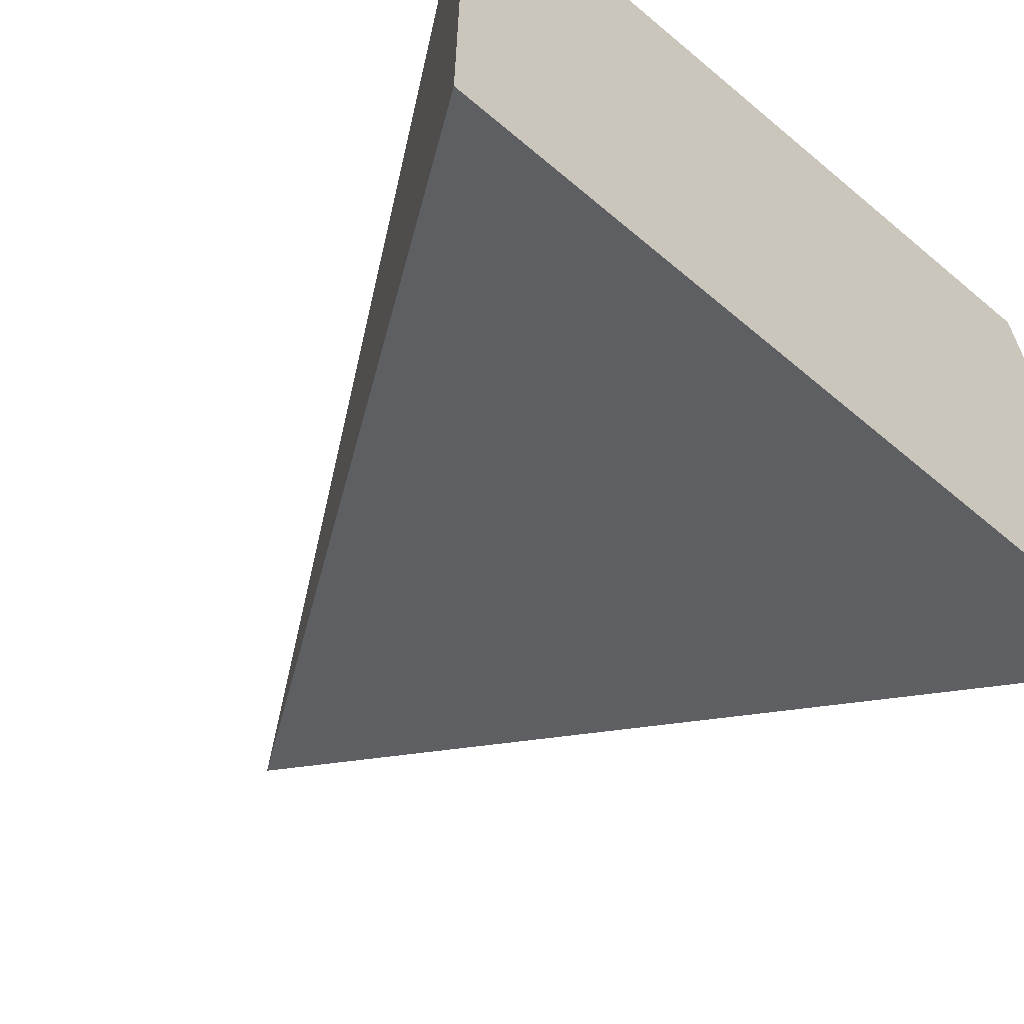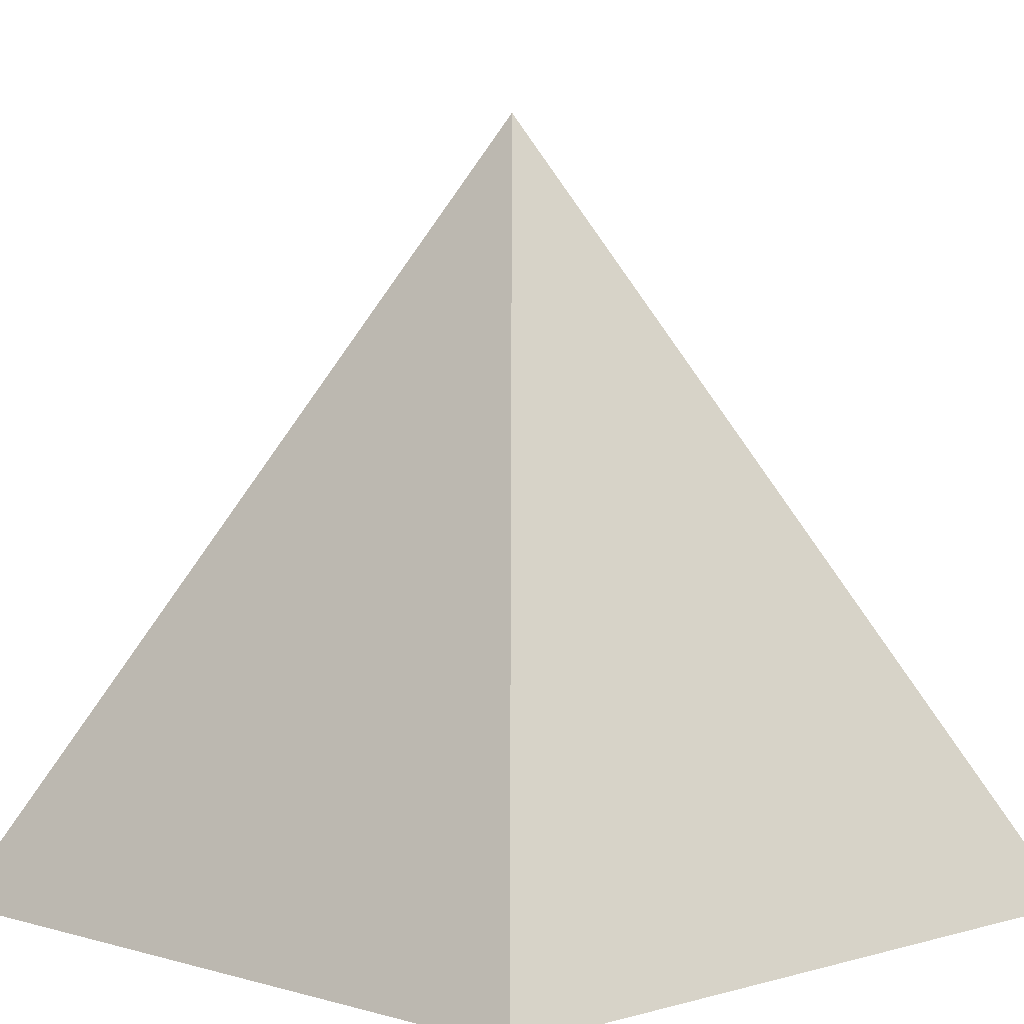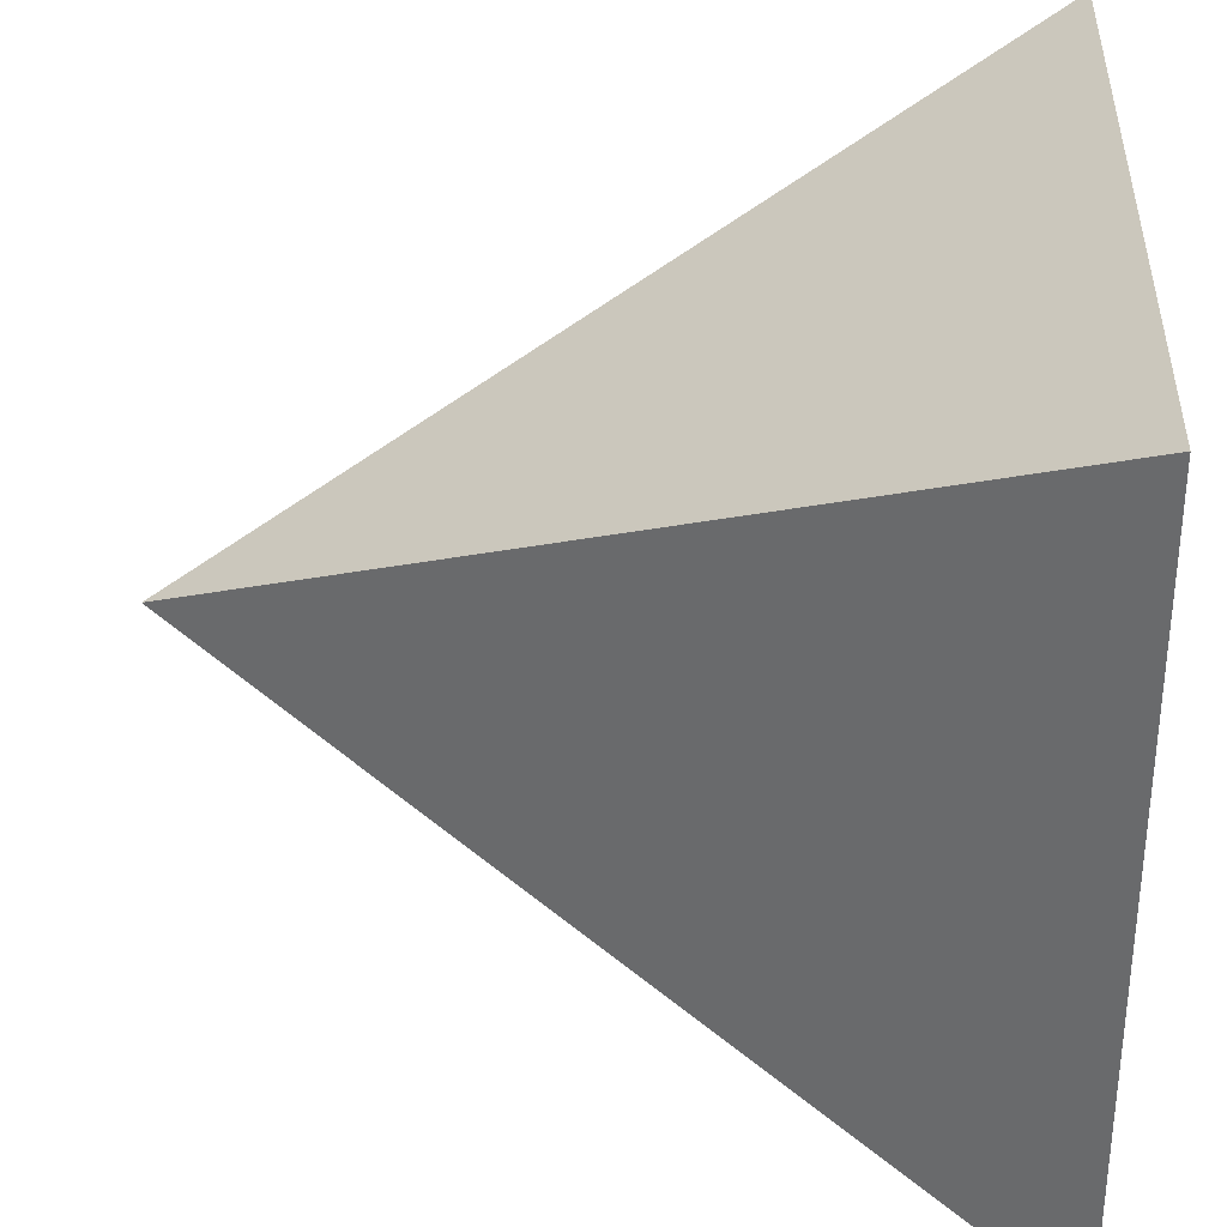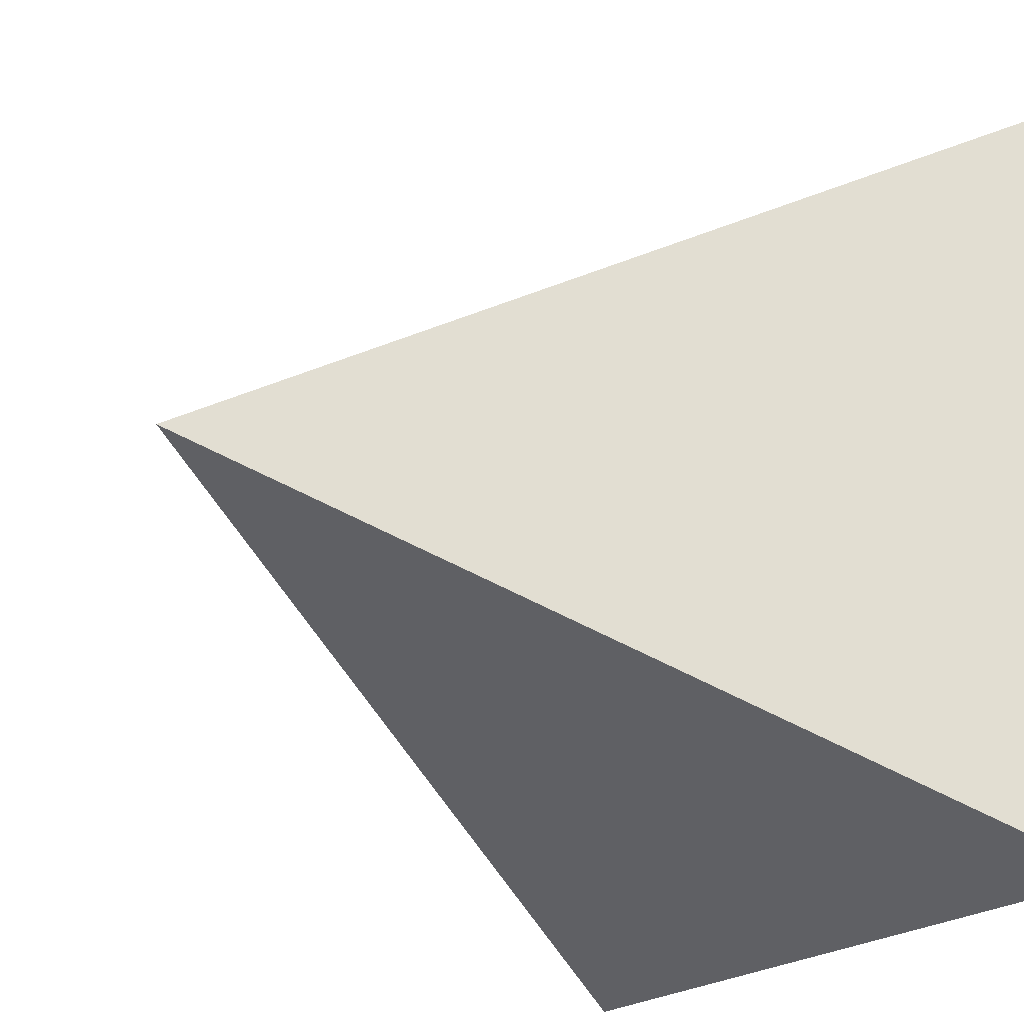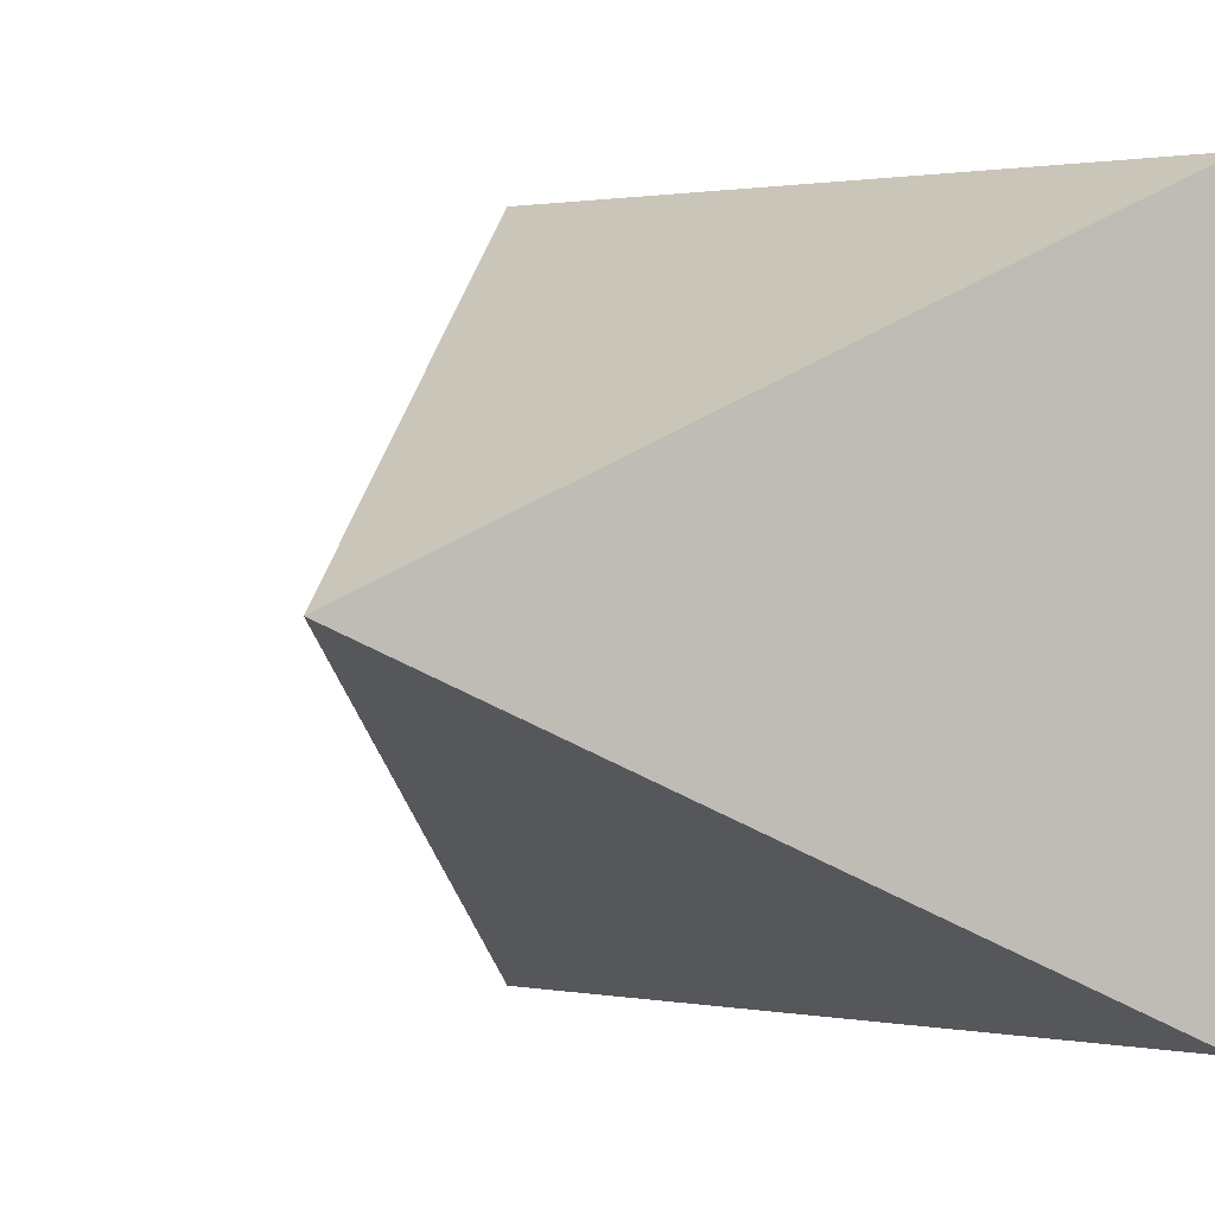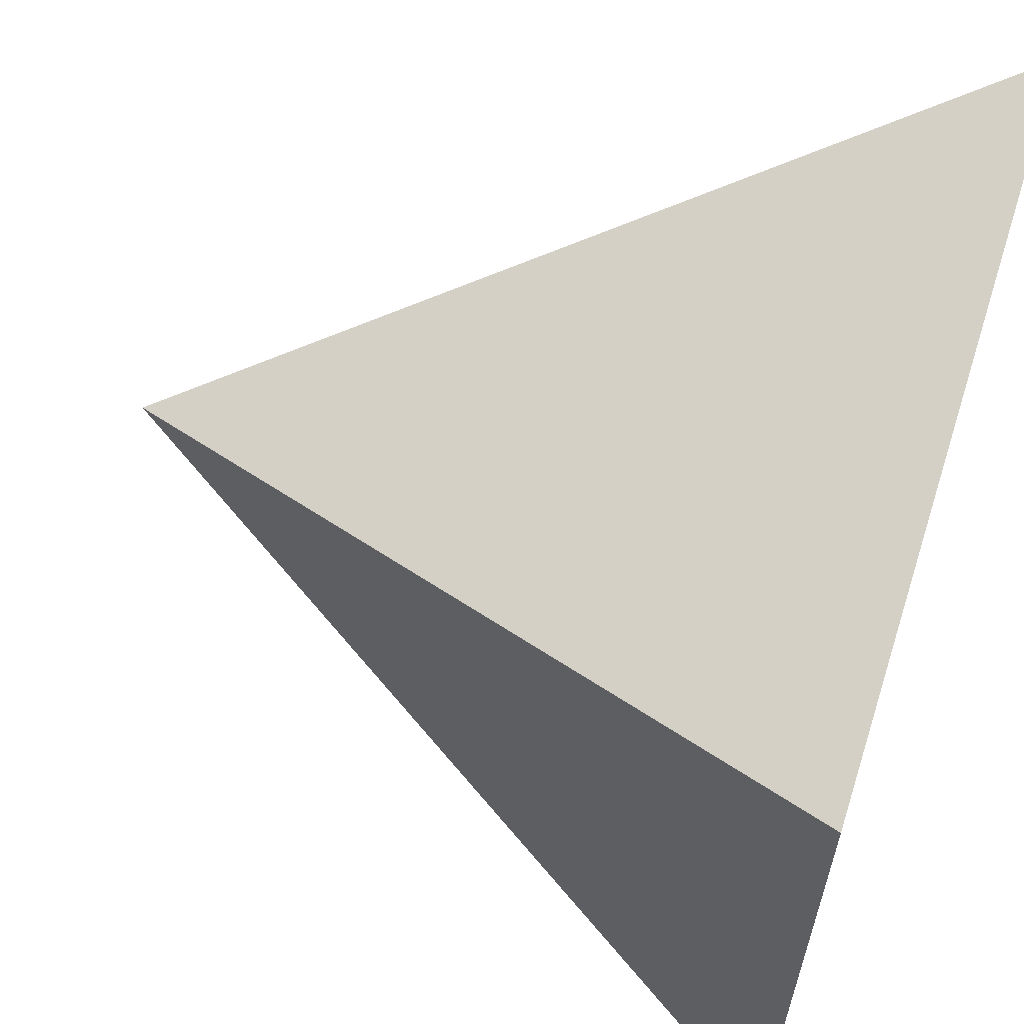
<metadata>
{"format":"obj","ext":"obj","renderer":"f3d","projection":"perspective","resolution":1024,"background":"white","views":[{"elev":-64.1,"azim":139.6,"up":"+Y"},{"elev":3.2,"azim":135.2,"up":"+Z"},{"elev":33.1,"azim":92.4,"up":"+Y"},{"elev":-21.3,"azim":55.8,"up":"+Y"},{"elev":1.1,"azim":34.5,"up":"+Y"},{"elev":61.6,"azim":107.8,"up":"+Y"}]}
</metadata>
<code>
o Cube
v 0.5 0.5 0
v -0.5 0.5 0
v 0.5 -0.5 0
v -0.5 -0.5 0
v 0 0 1
f 4 2 1 3
f 2 5 1
f 1 5 3
f 3 5 4
f 4 5 2

</code>
